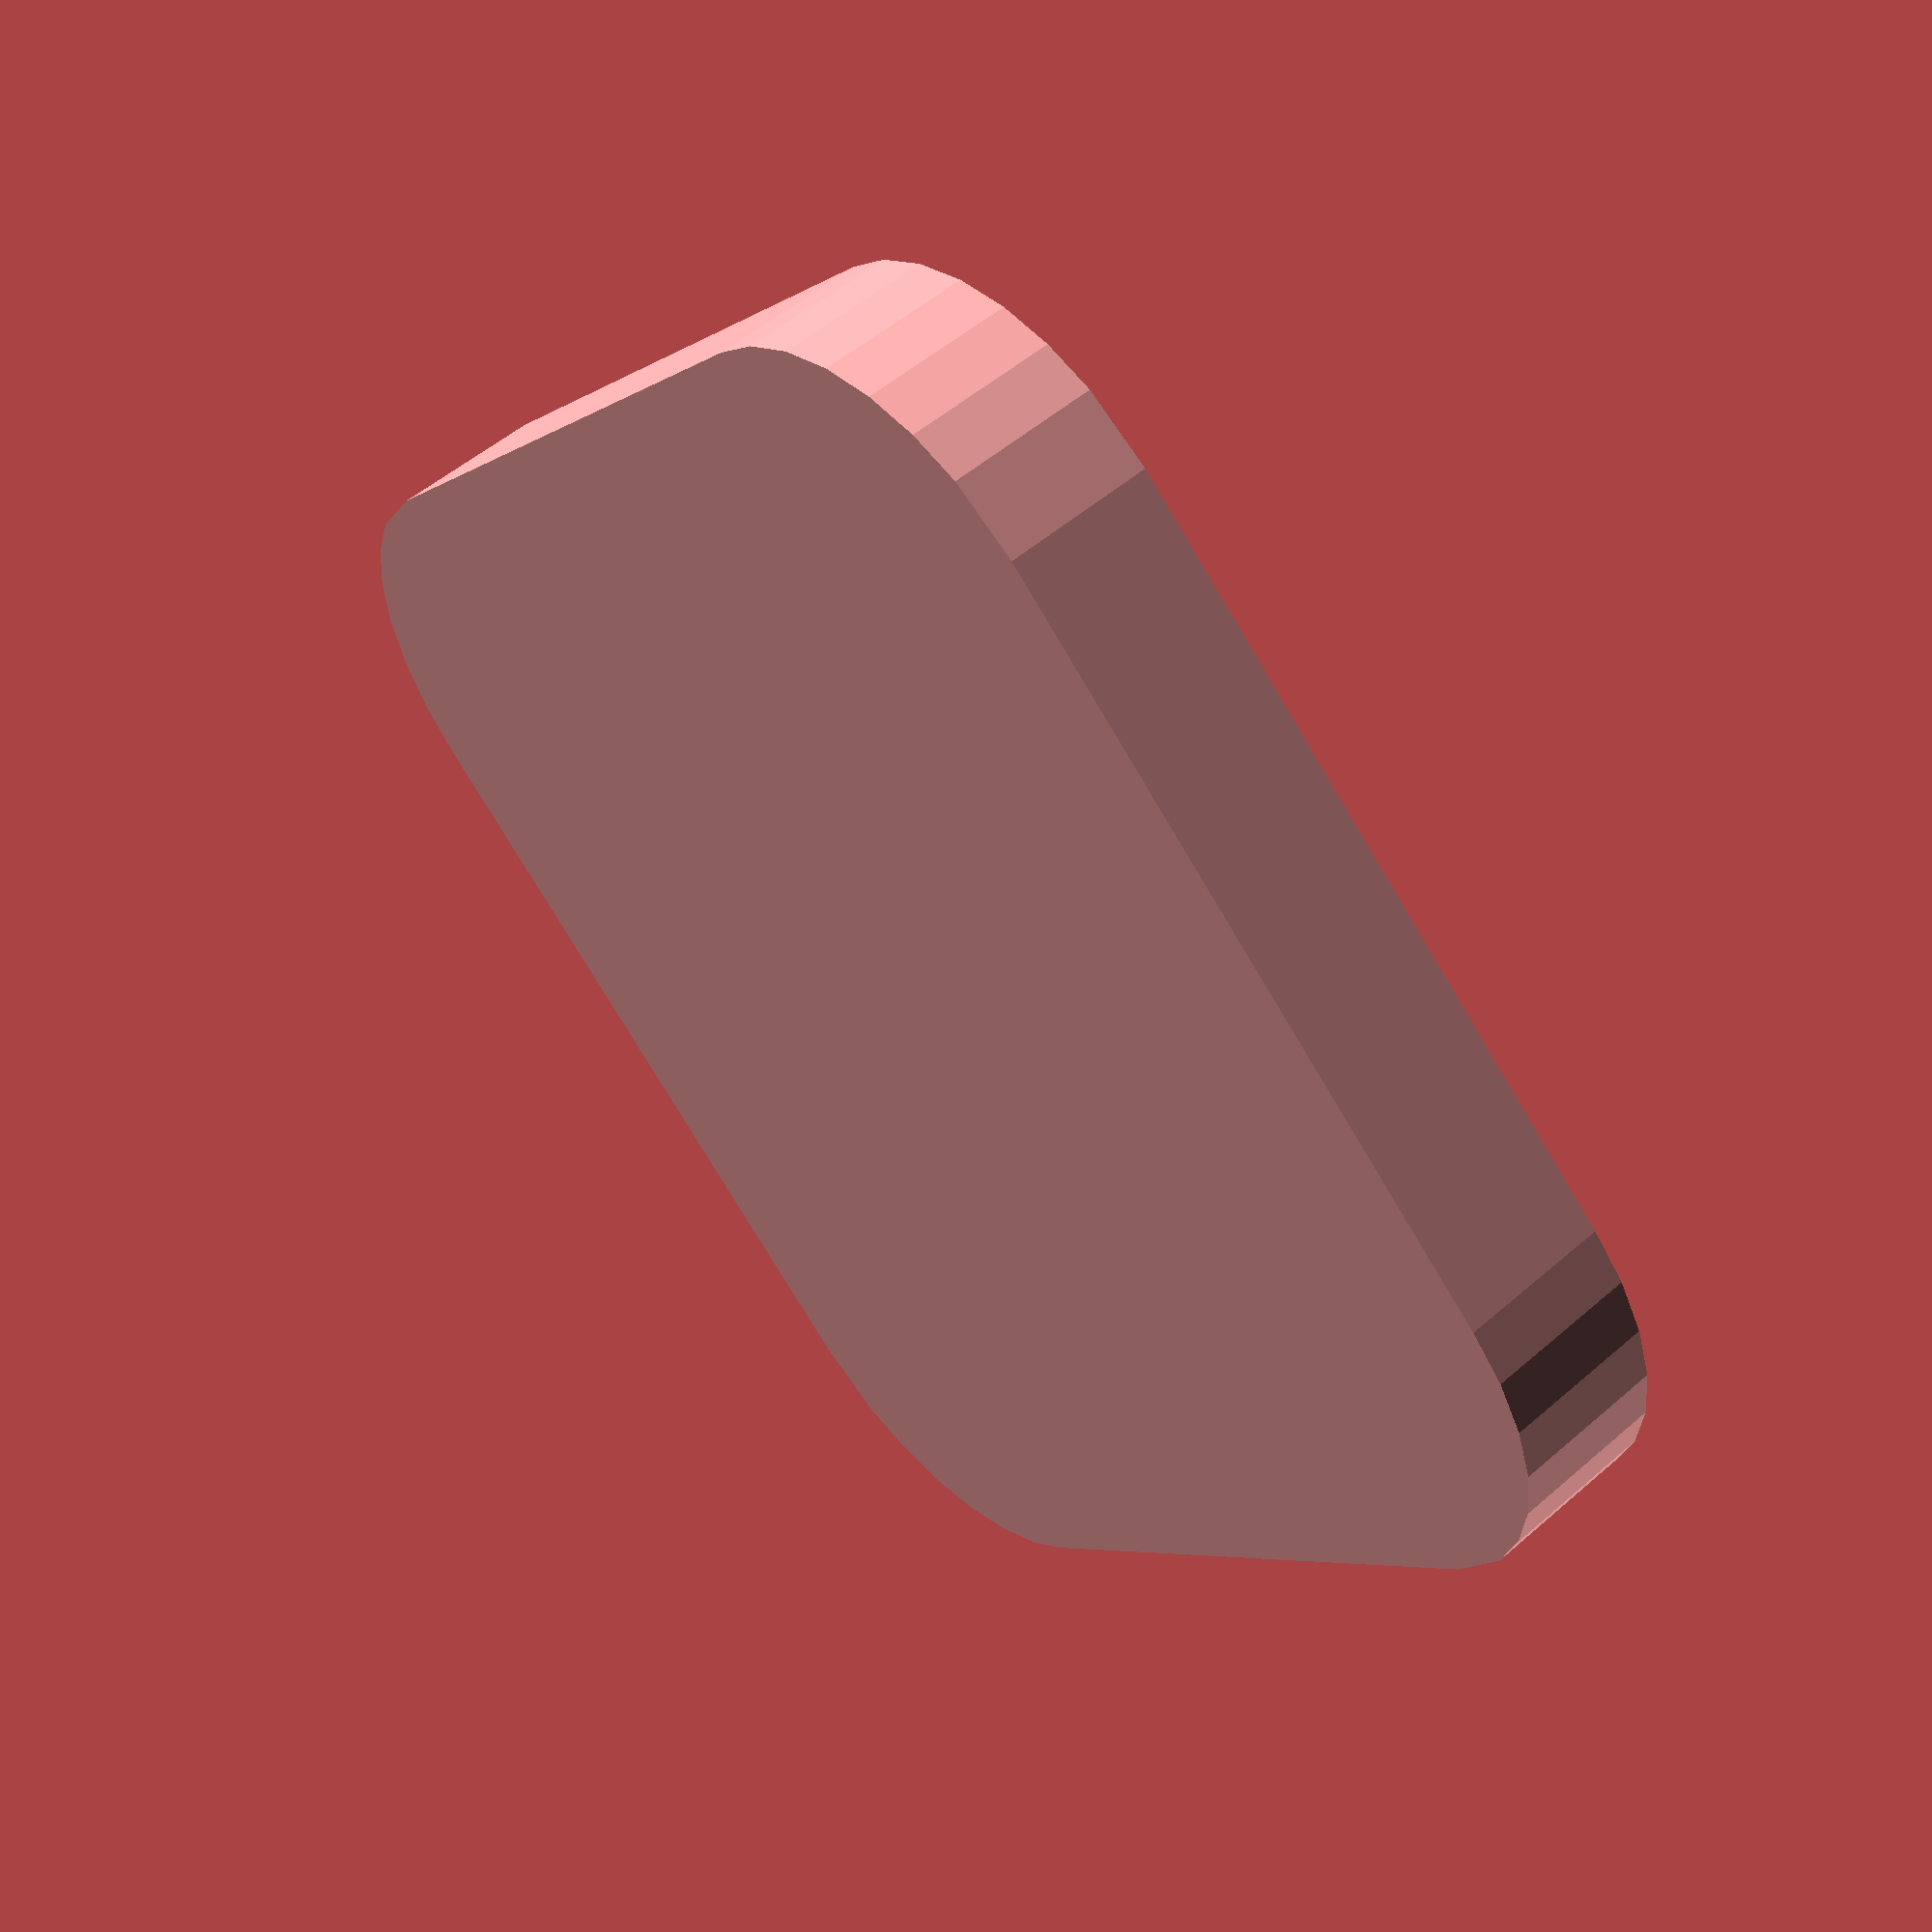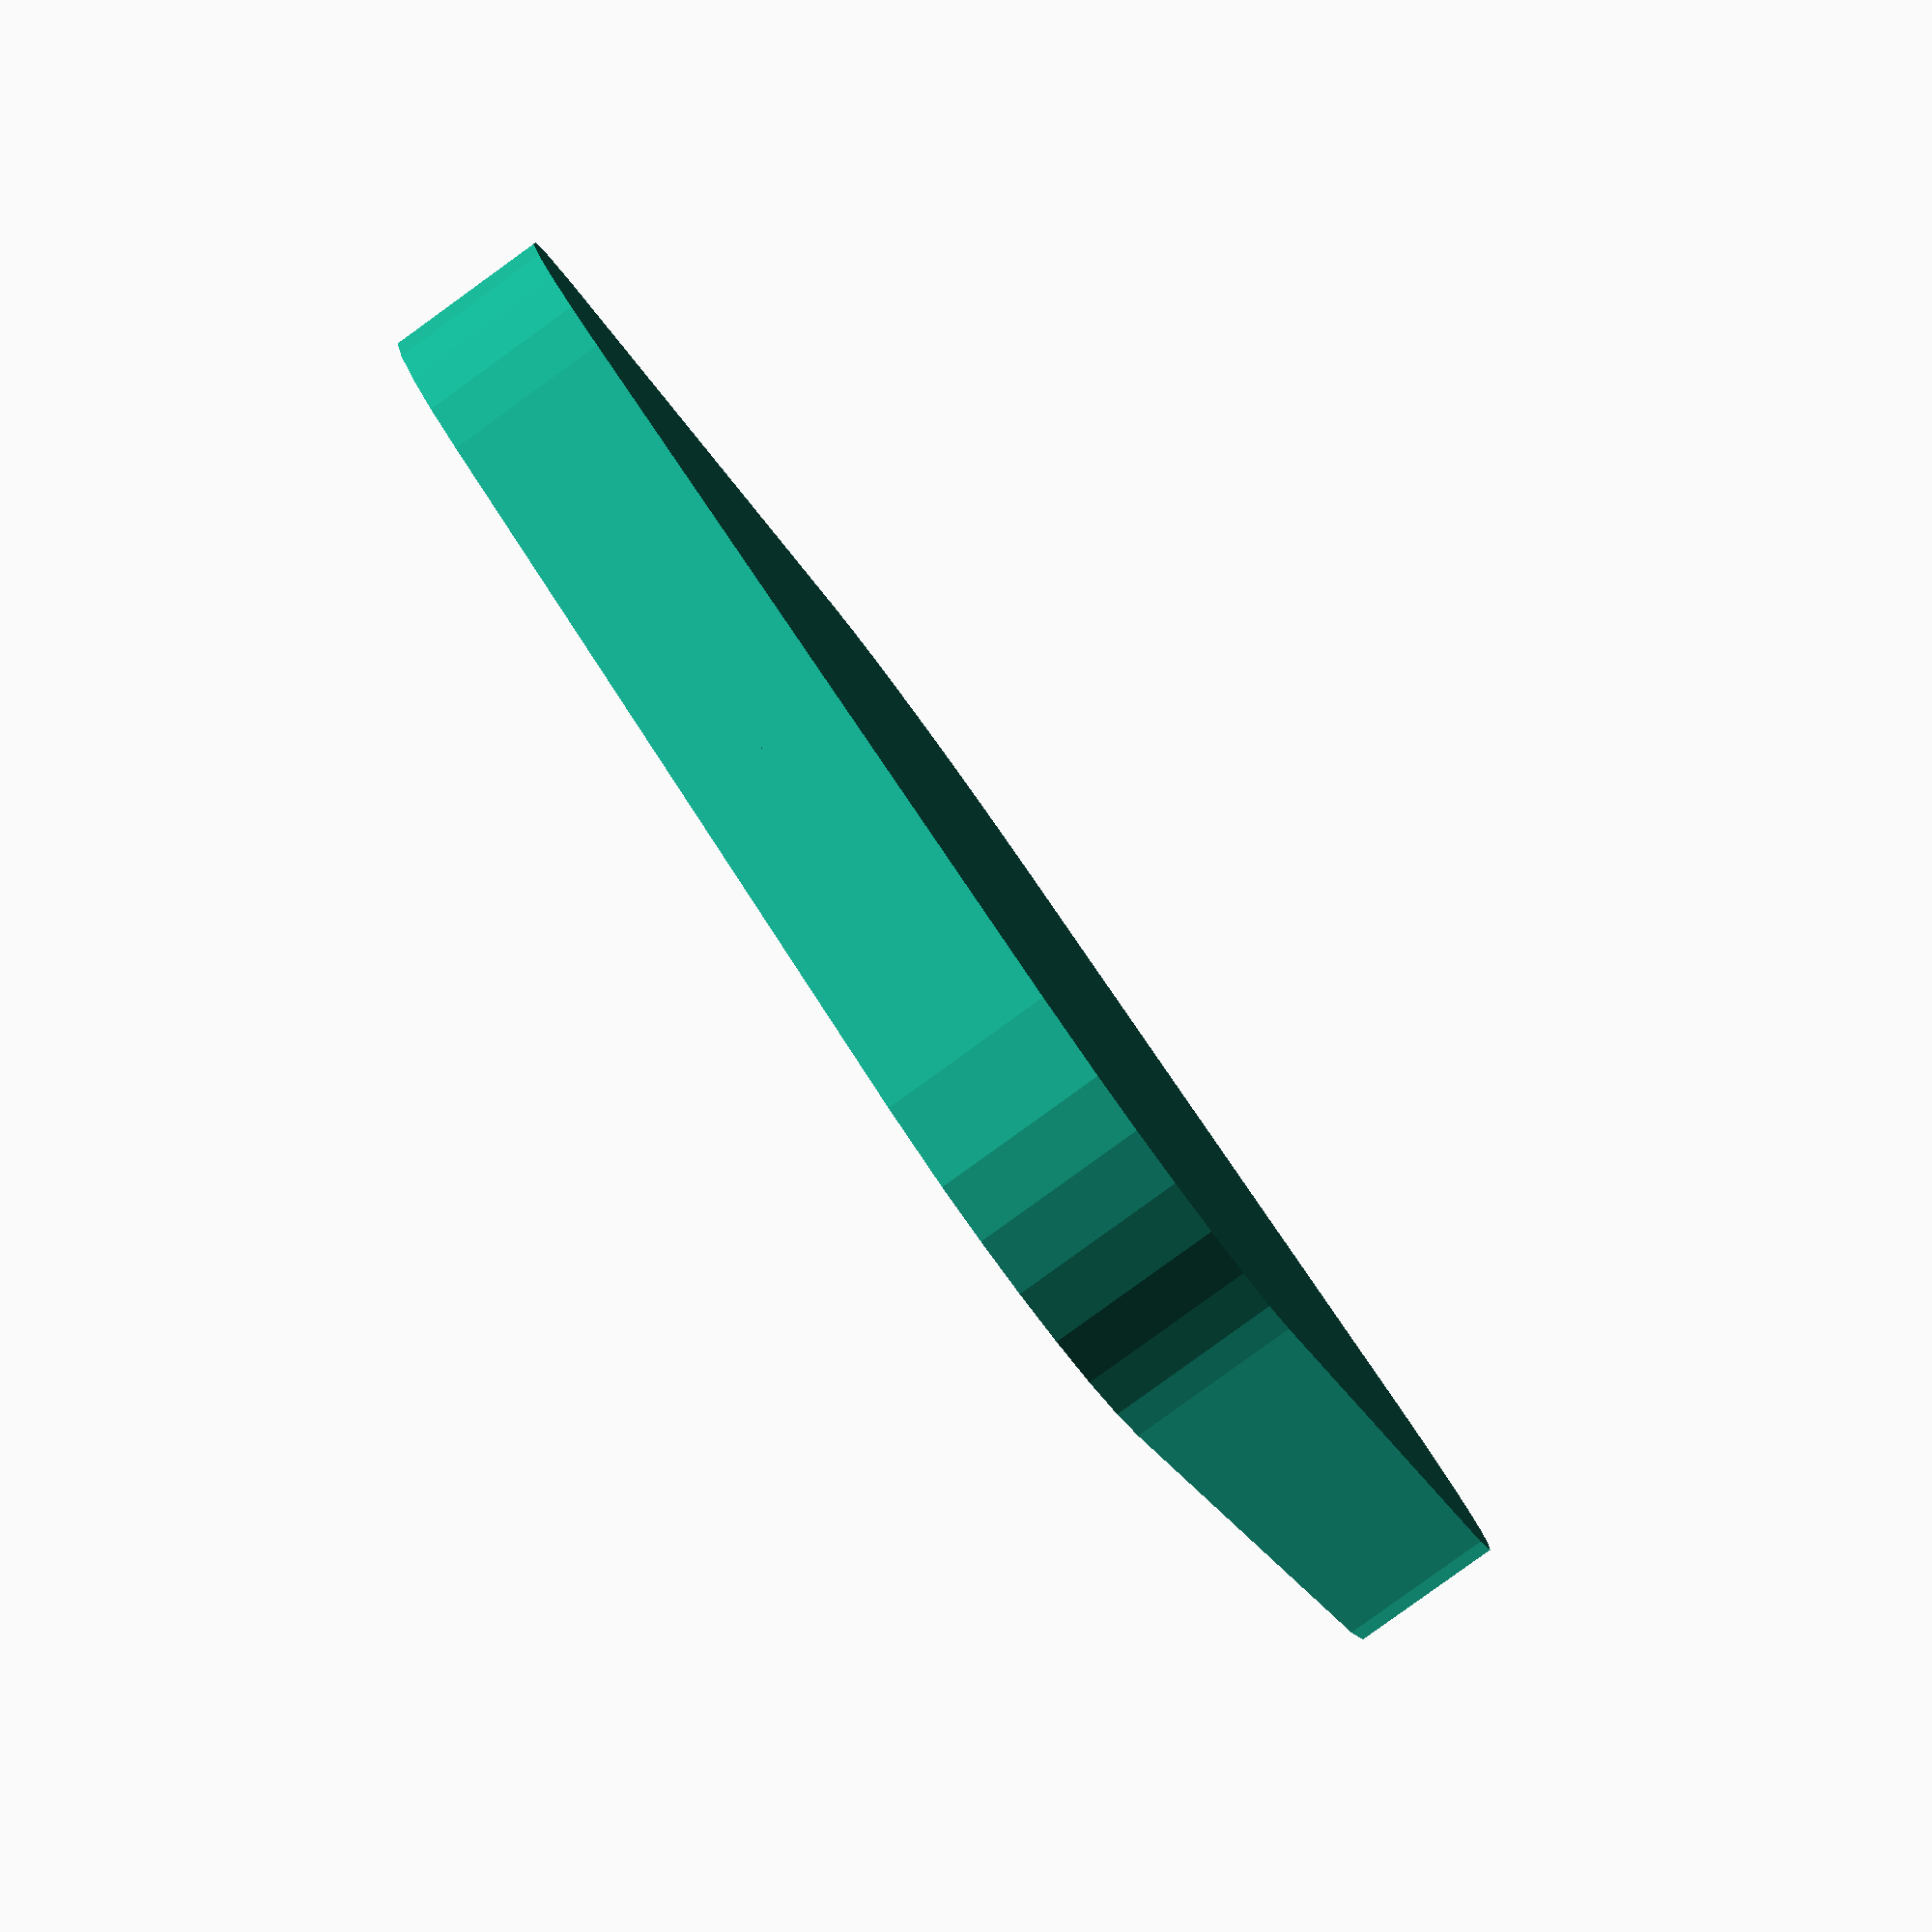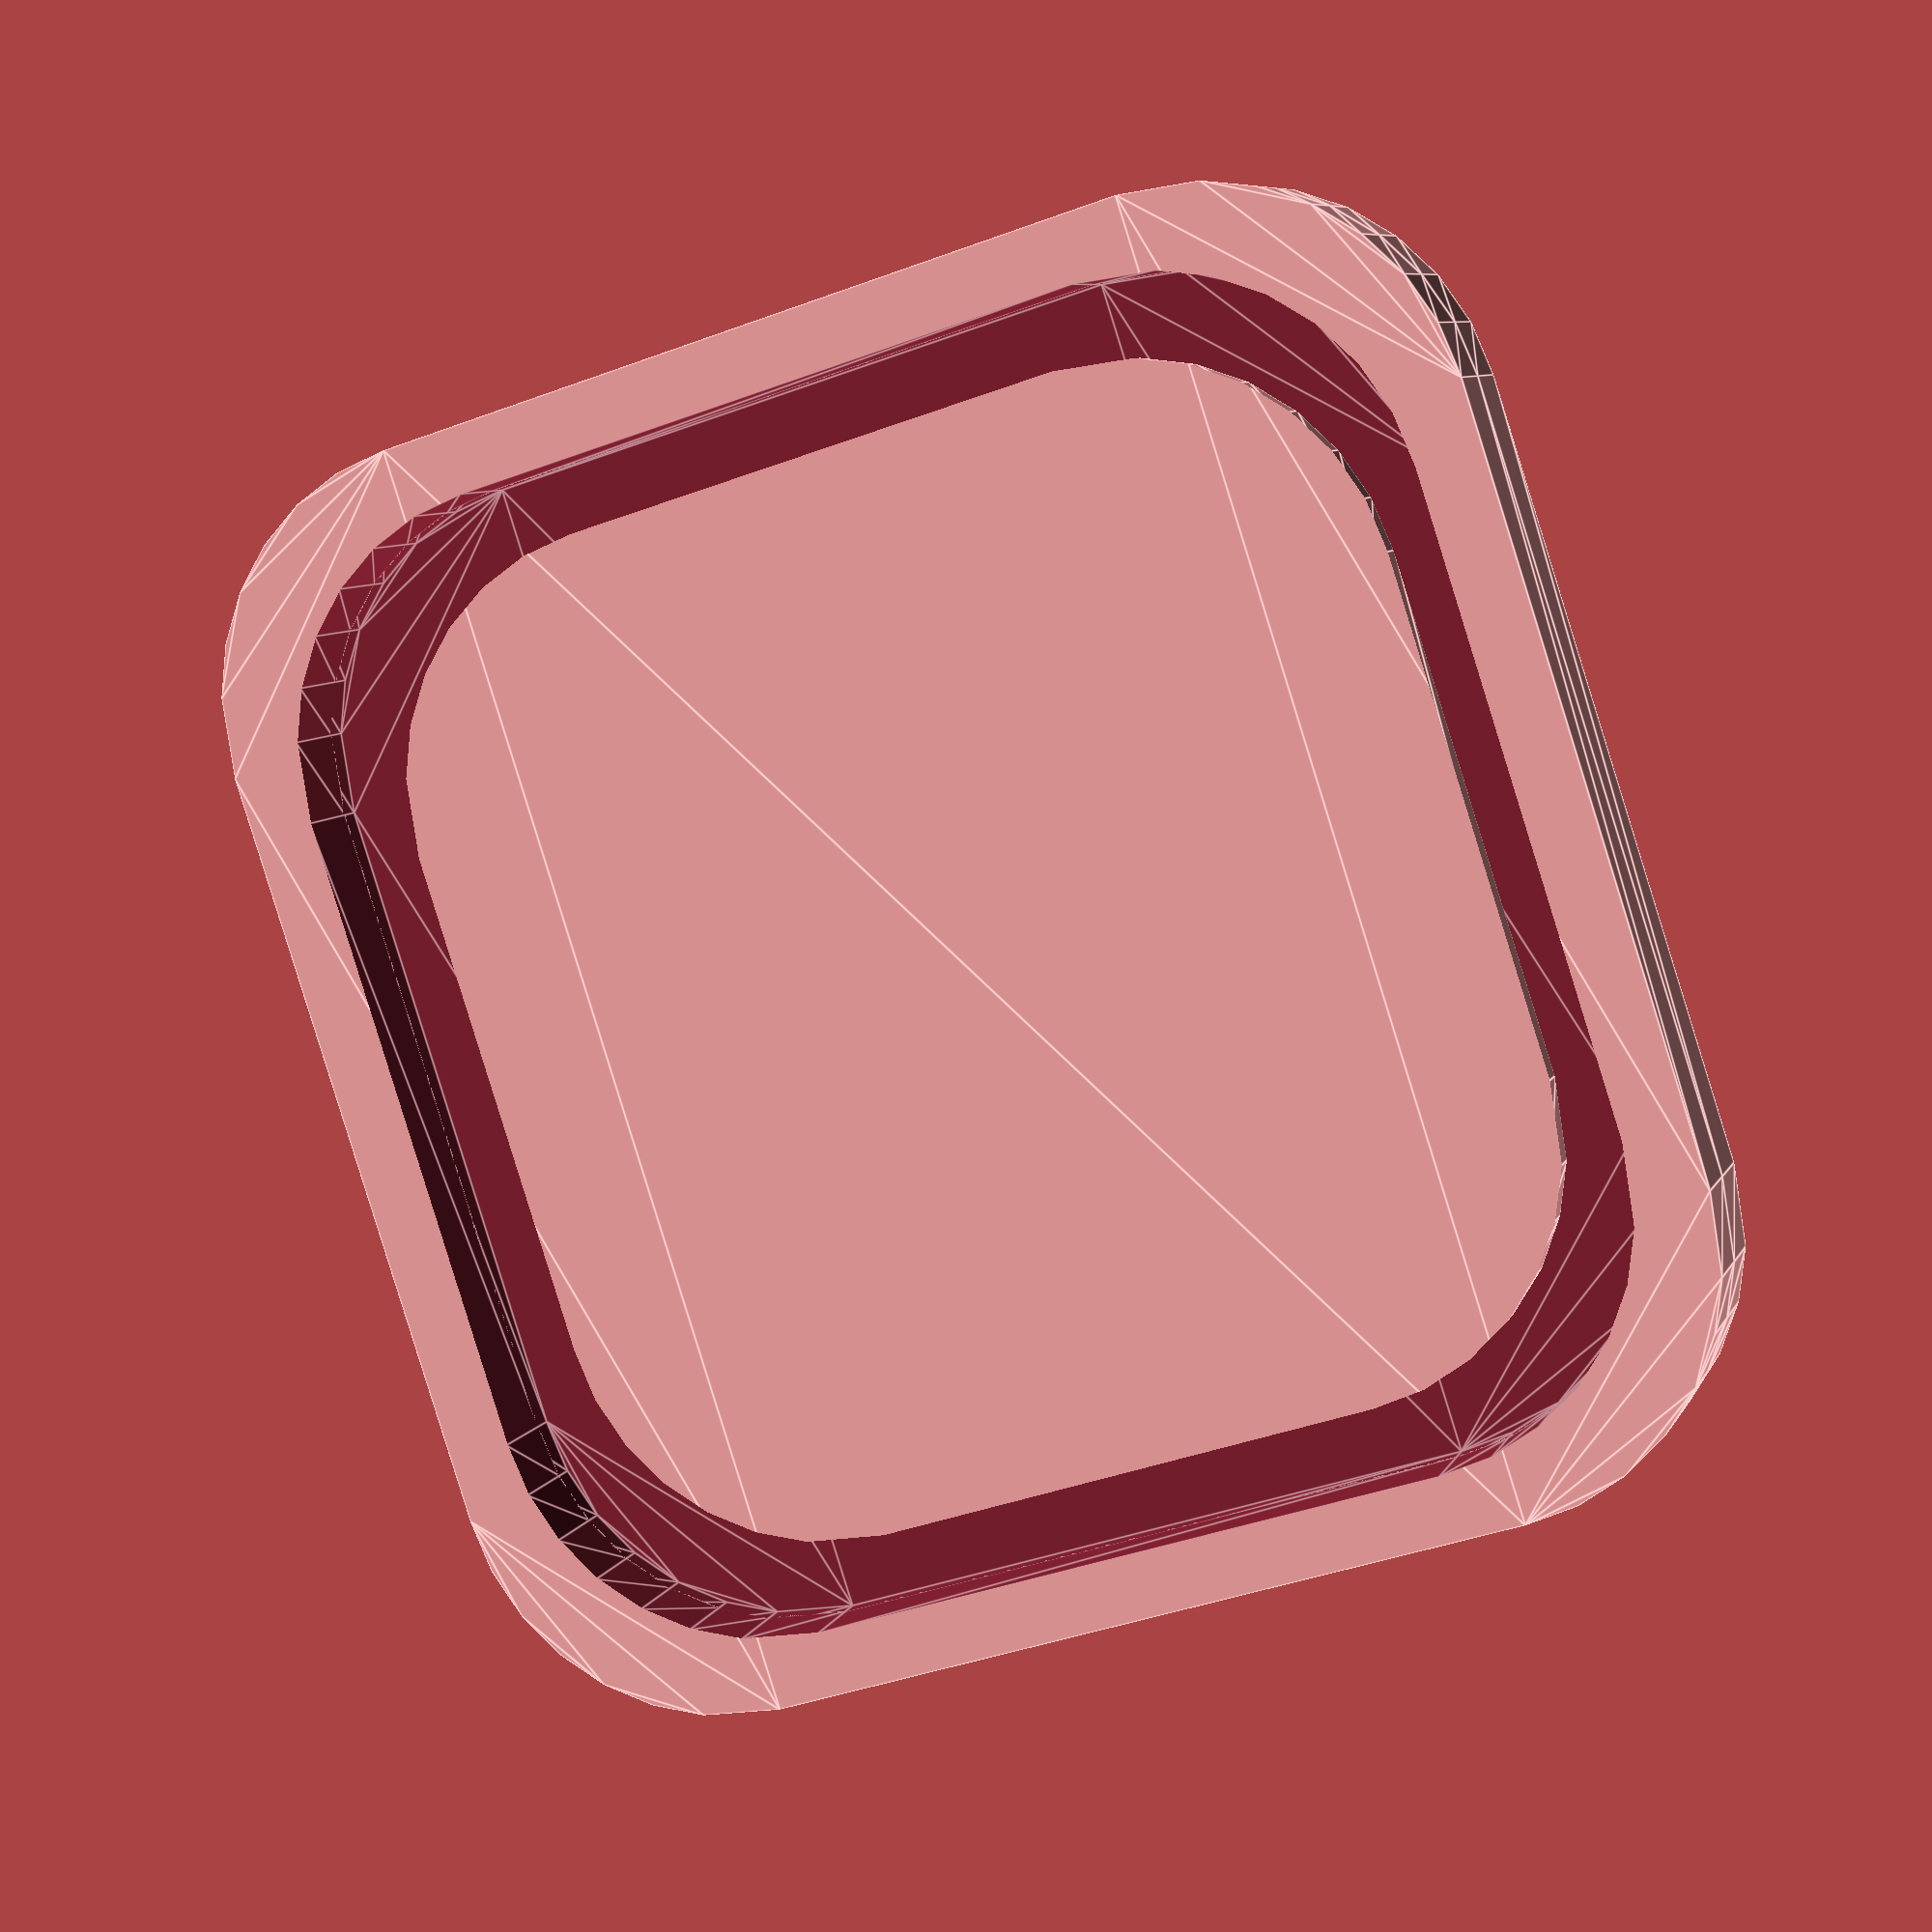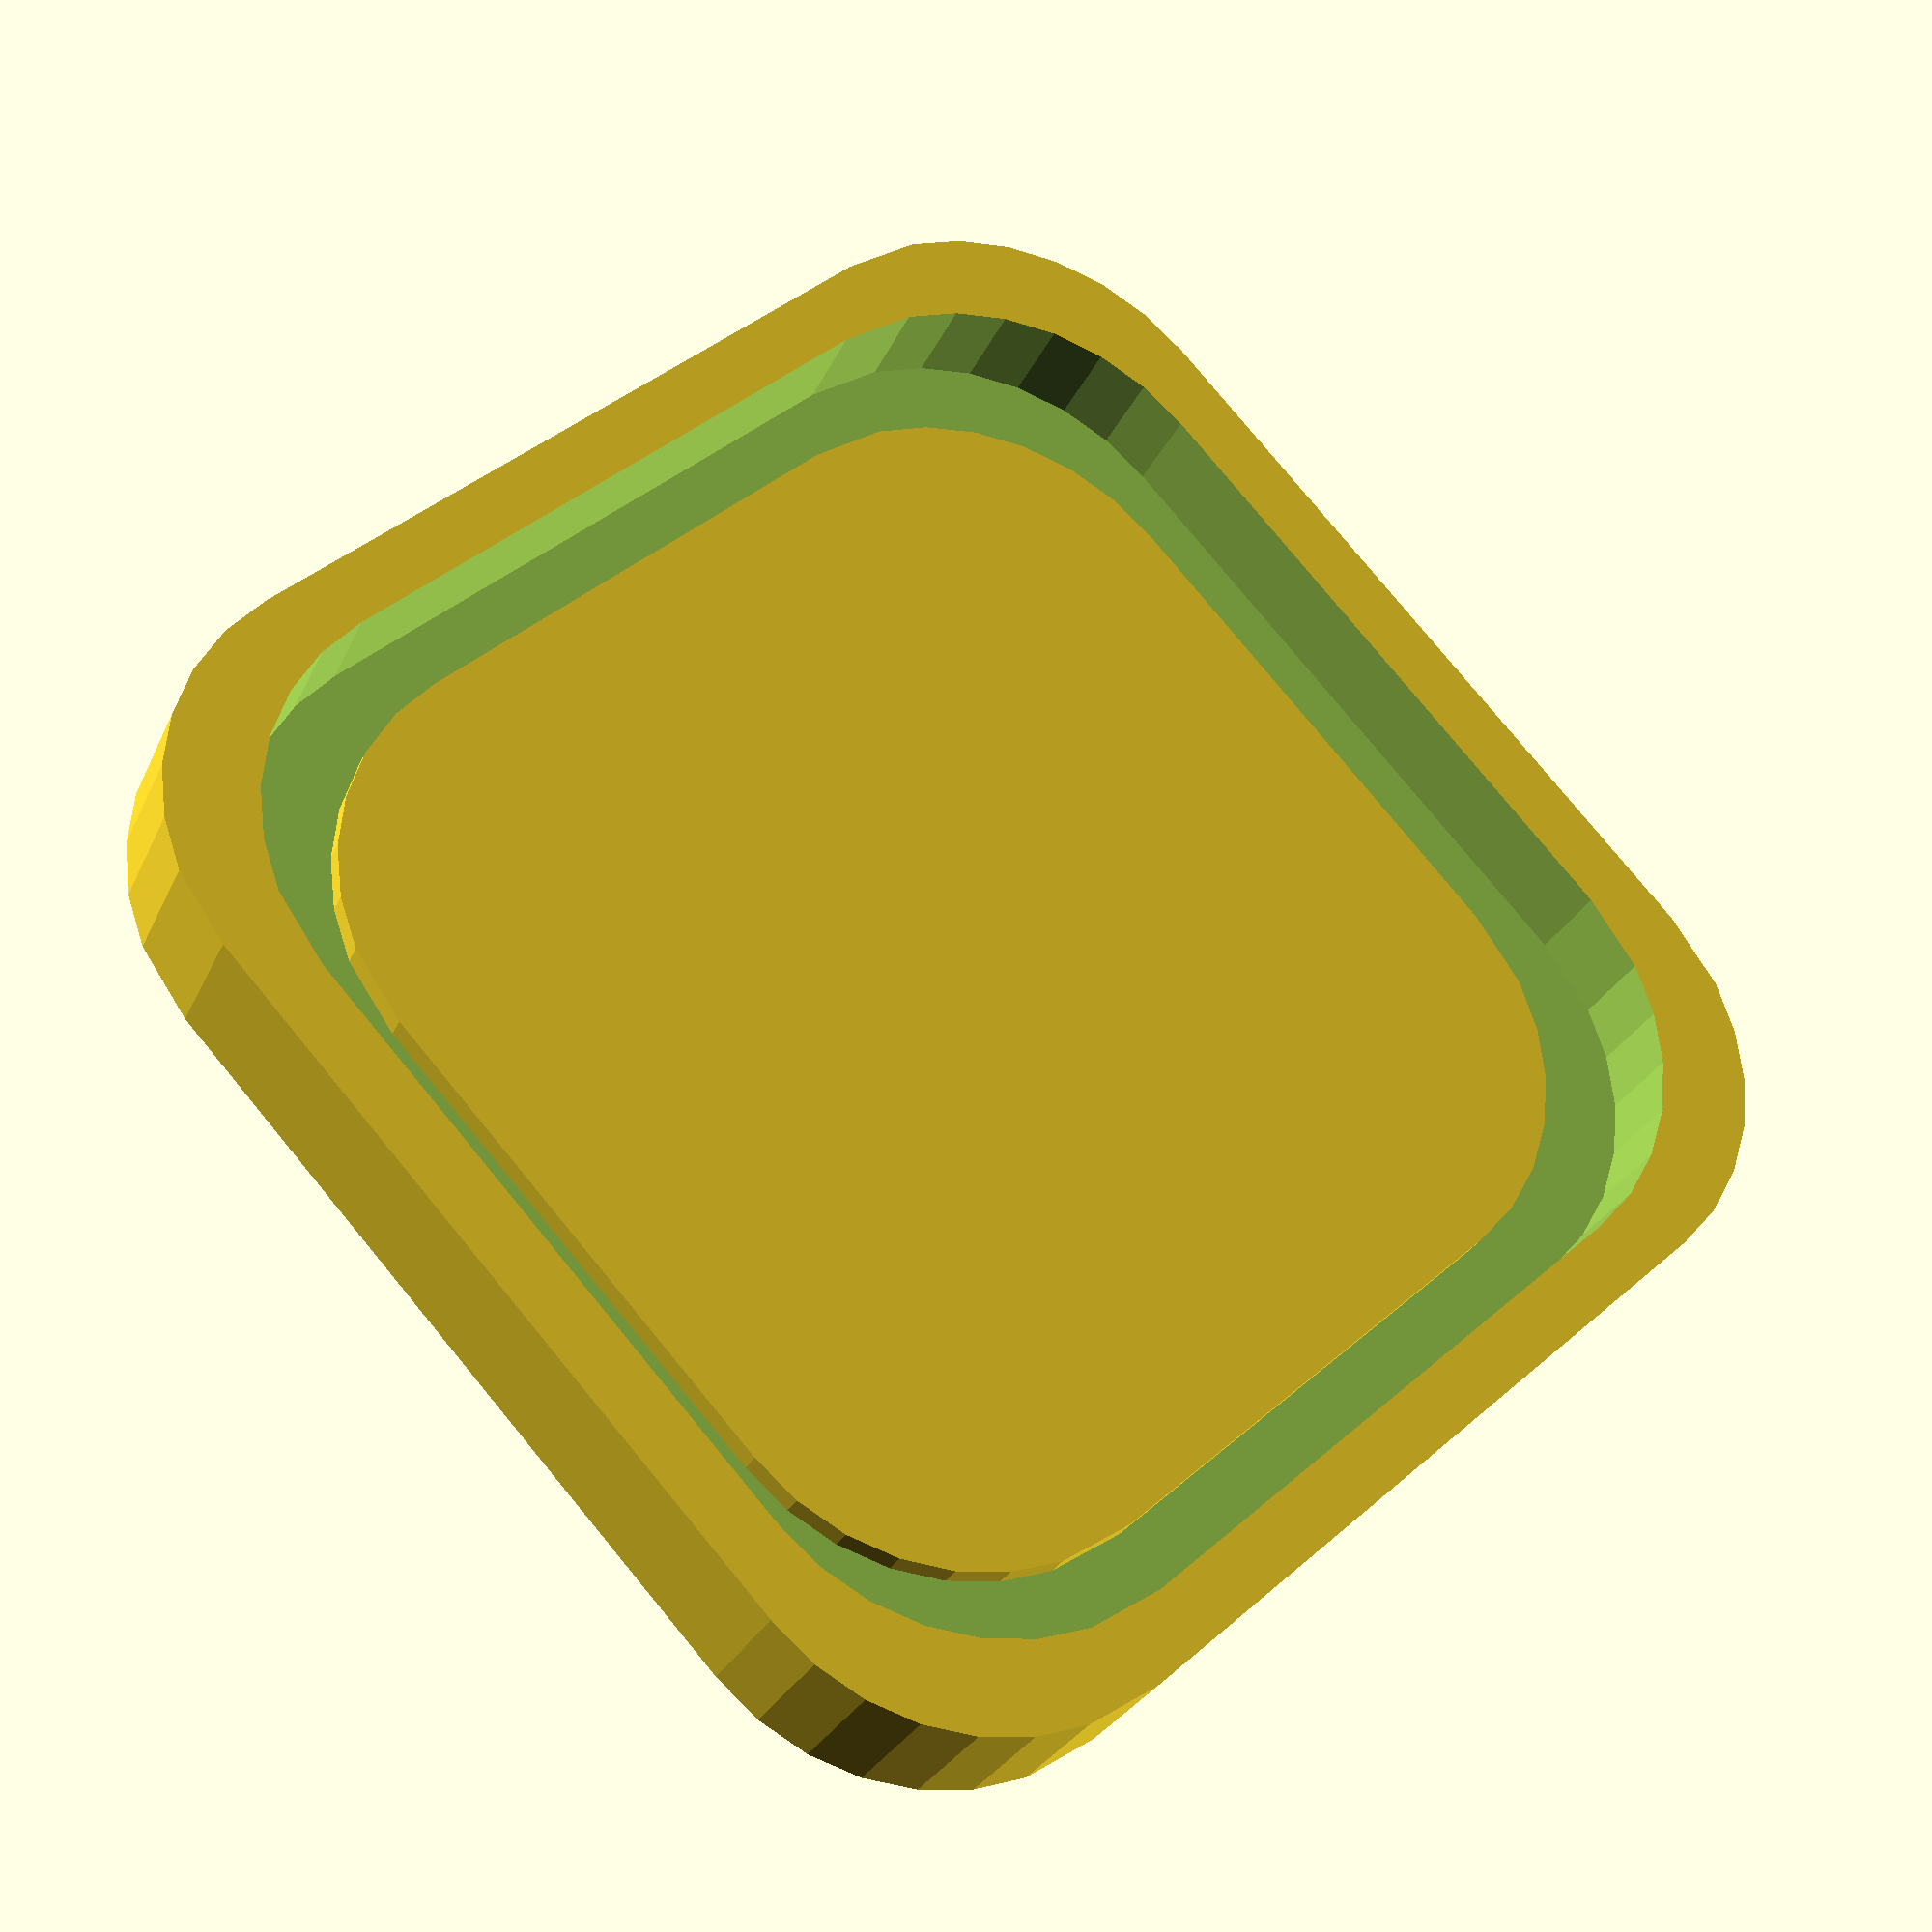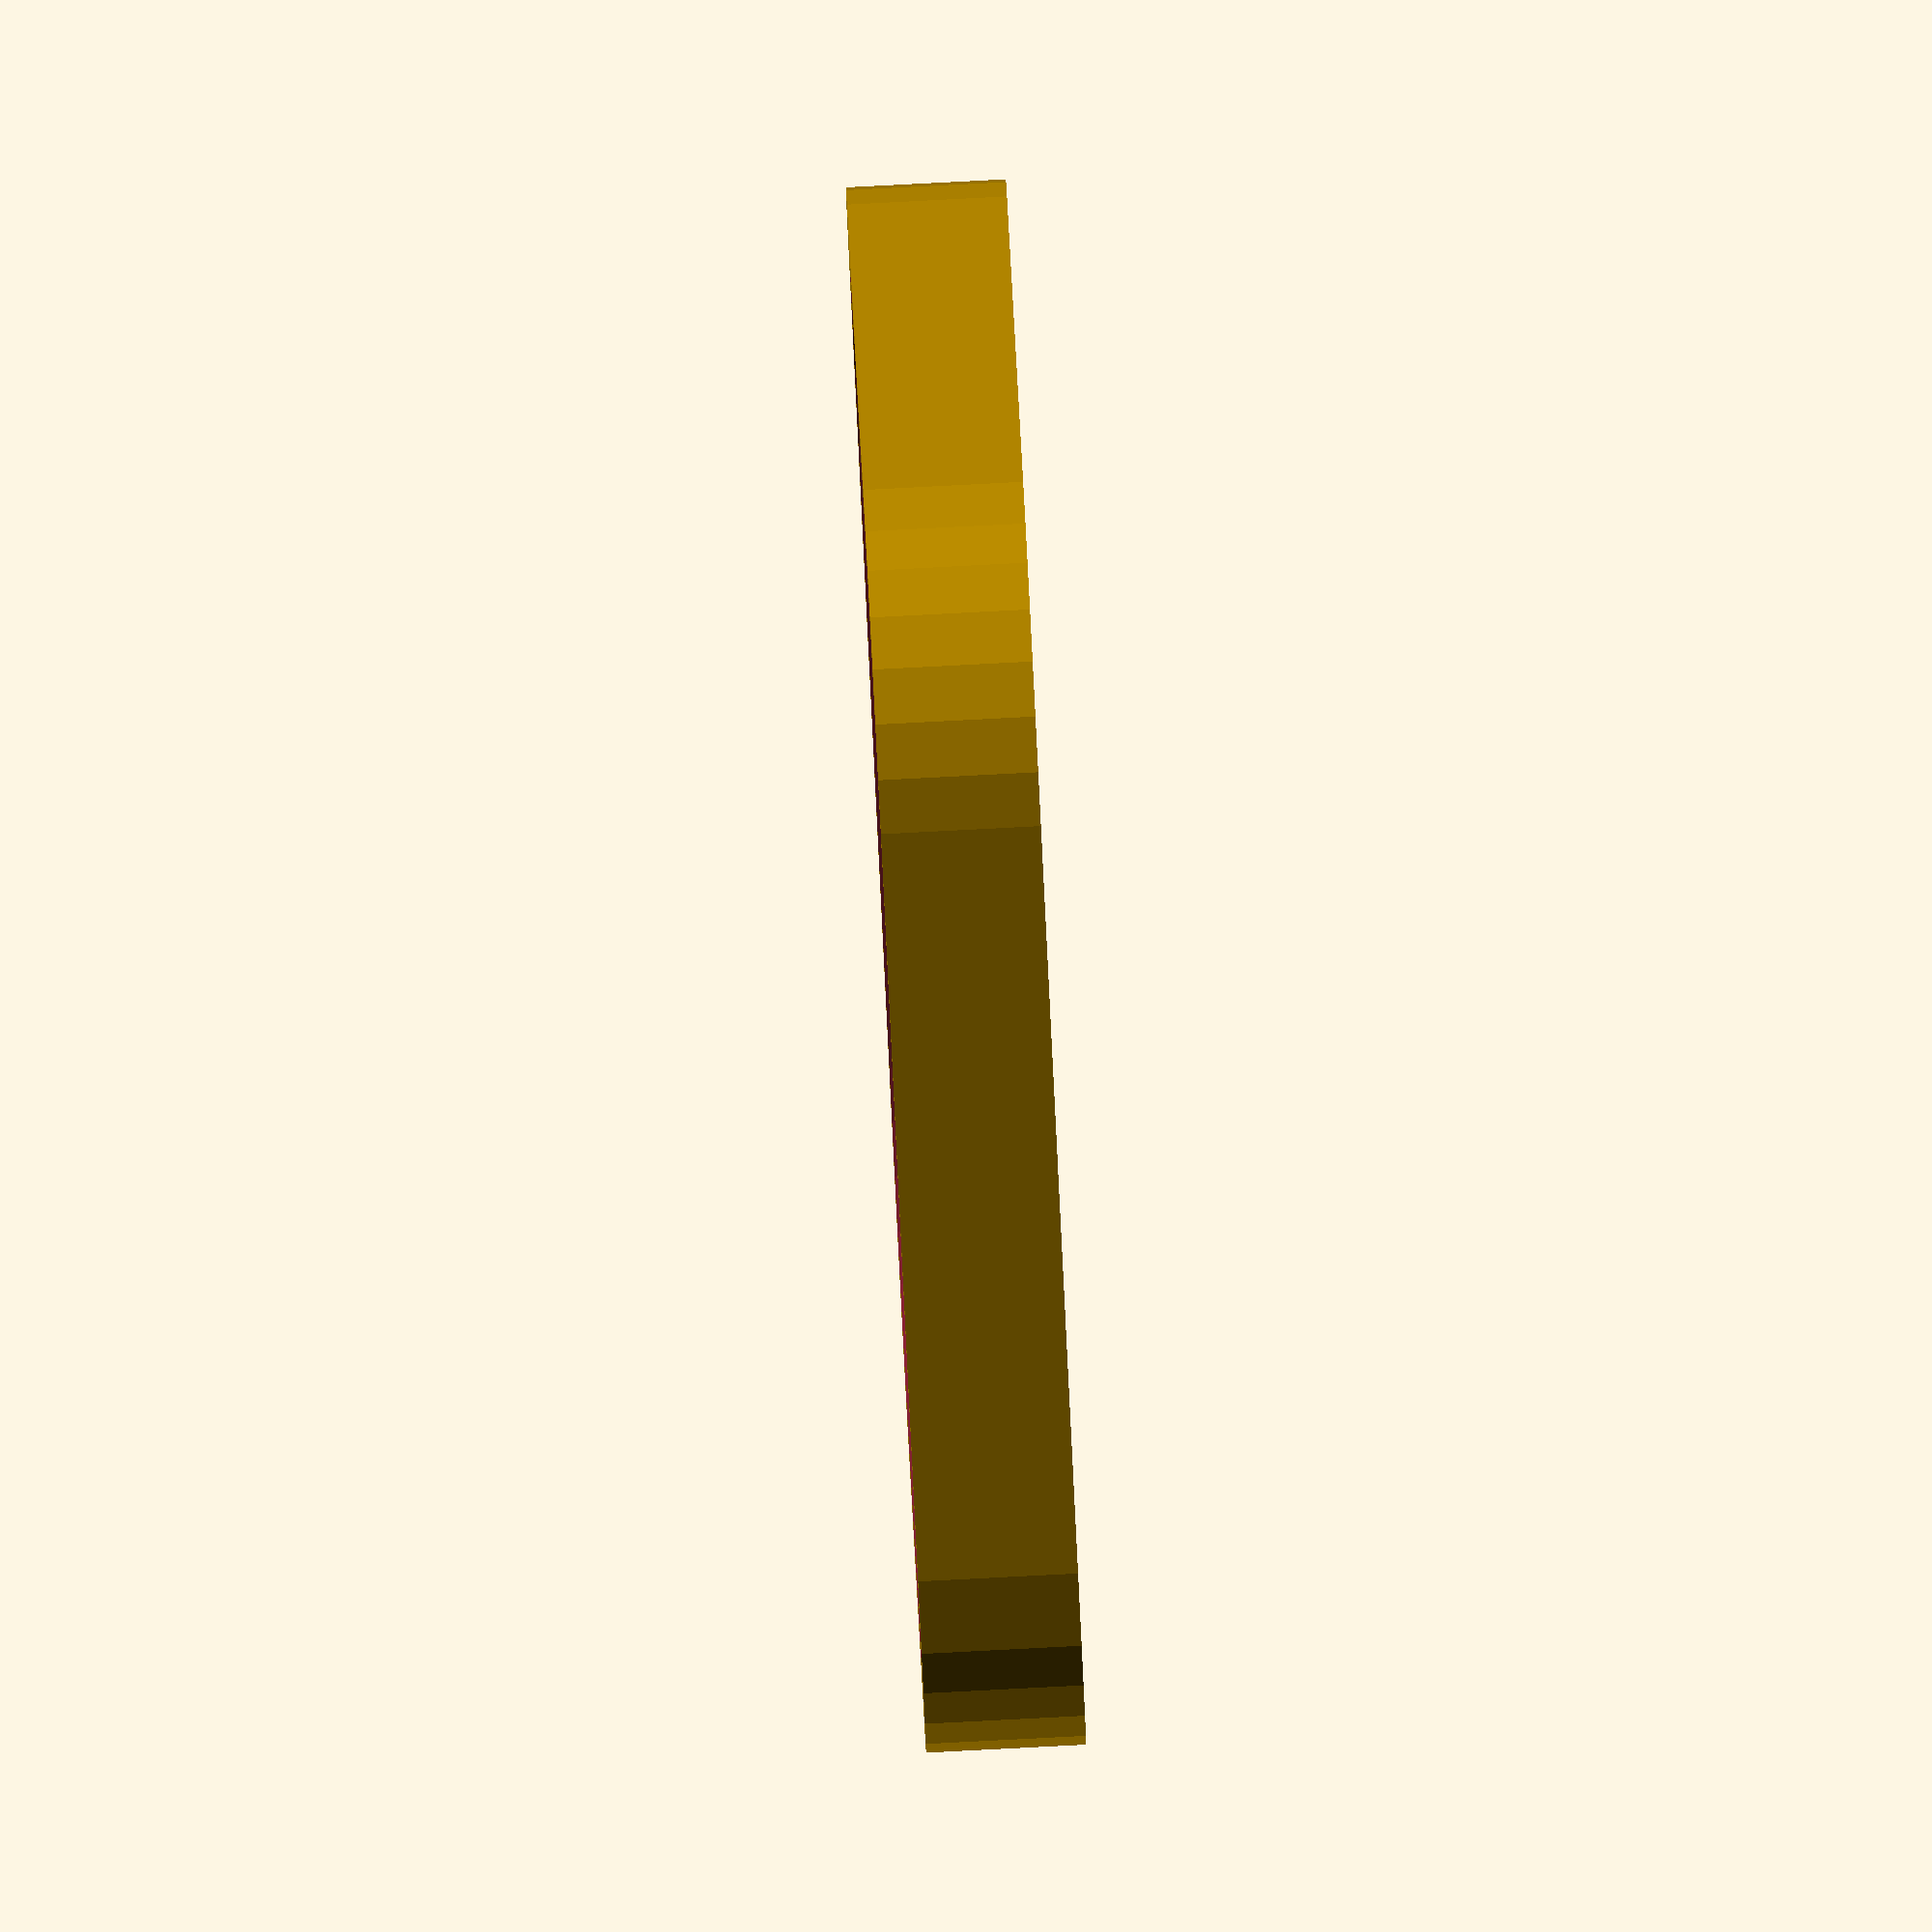
<openscad>
/*
 * Test for a stamp mold
 */
echo(version=version());

logo = "resist.png"; // res 354 x 355
logox = 354; 
logoy = 355; 

module roundedRect(size, radius) {  
	linear_extrude(height=size.z, center=true) {
		offset(radius) offset(-radius) {
			square([size.x, size.y], center = true);
		}
	}
}

// Base plate
// ----------
plateWidth = 50;
plateLength = 50;
plateThickNess = 3;
cornerRadius = 10;

difference() {  
	union() {
		difference() {
			roundedRect([plateWidth, plateLength, plateThickNess], cornerRadius);
			translate([0, 0, 2]) {
				scale([.9 * plateWidth / logox, .9 * plateWidth / logoy, .02]) {
					color("white") {
						rotate([0, 0, -90]) {
							surface(file=logo, invert=true, center=true);
						}
					}
				}
        // the groove around the picture
        difference() {
          roundedRect([plateWidth -  5, plateLength -  5, plateThickNess], cornerRadius);
          roundedRect([plateWidth - 10, plateLength - 10, plateThickNess * 1.1], cornerRadius);
        }
			}
		}
		// The frame
		translate([0, 0, (plateThickNess / 1)]) {
			difference() {
				roundedRect([plateWidth, plateLength, plateThickNess], cornerRadius);
				roundedRect([plateWidth - 5, plateLength - 5, plateThickNess * 1.1], cornerRadius);
			}
		}
	}
}

</openscad>
<views>
elev=308.0 azim=48.5 roll=226.8 proj=p view=wireframe
elev=264.6 azim=59.0 roll=54.2 proj=p view=solid
elev=352.2 azim=341.9 roll=17.0 proj=p view=edges
elev=28.0 azim=47.2 roll=339.4 proj=p view=wireframe
elev=272.7 azim=23.6 roll=87.1 proj=o view=wireframe
</views>
